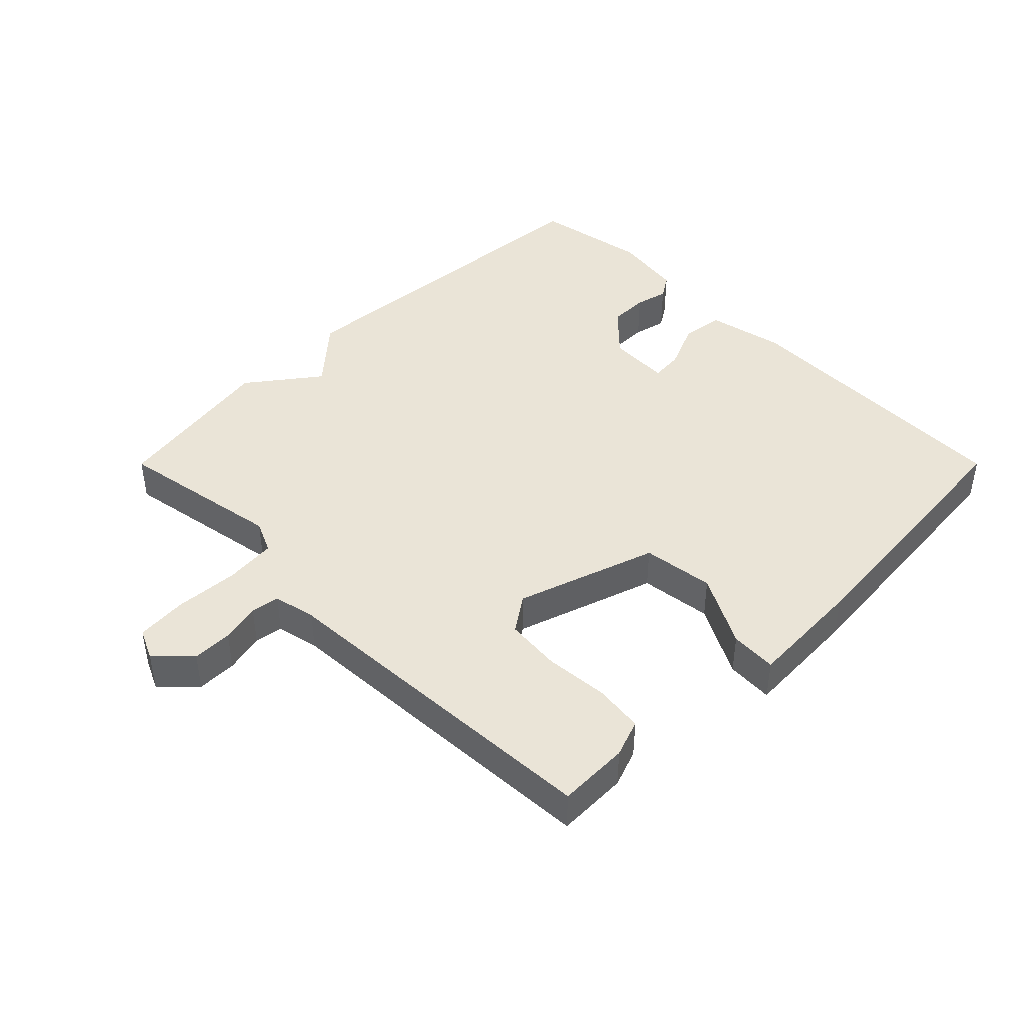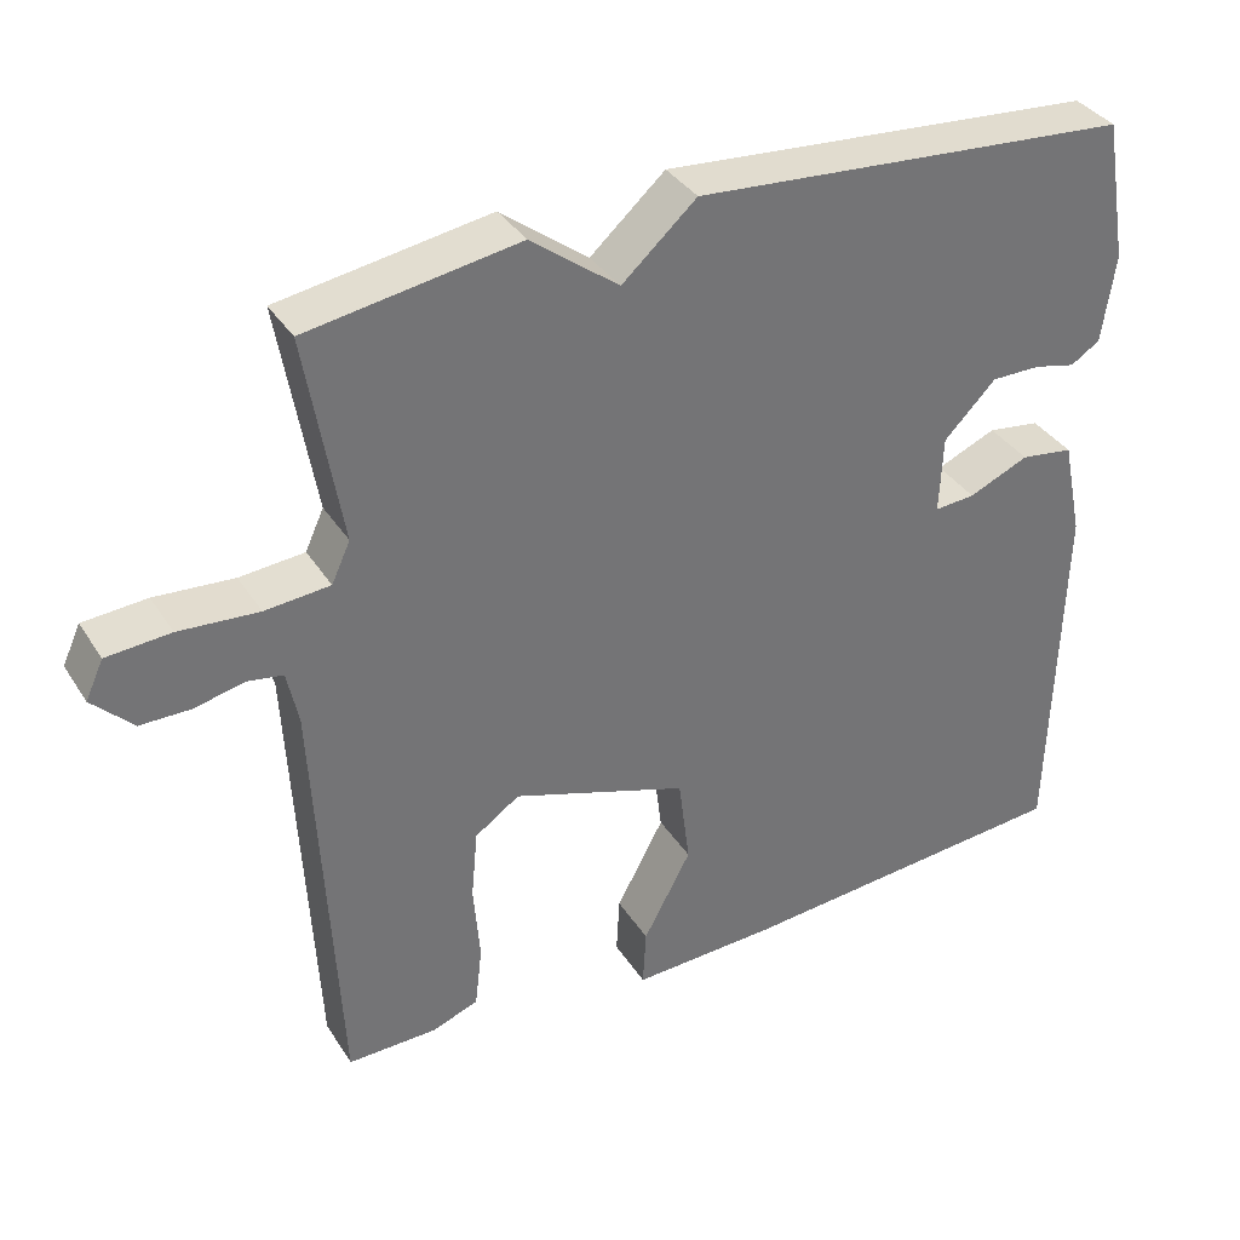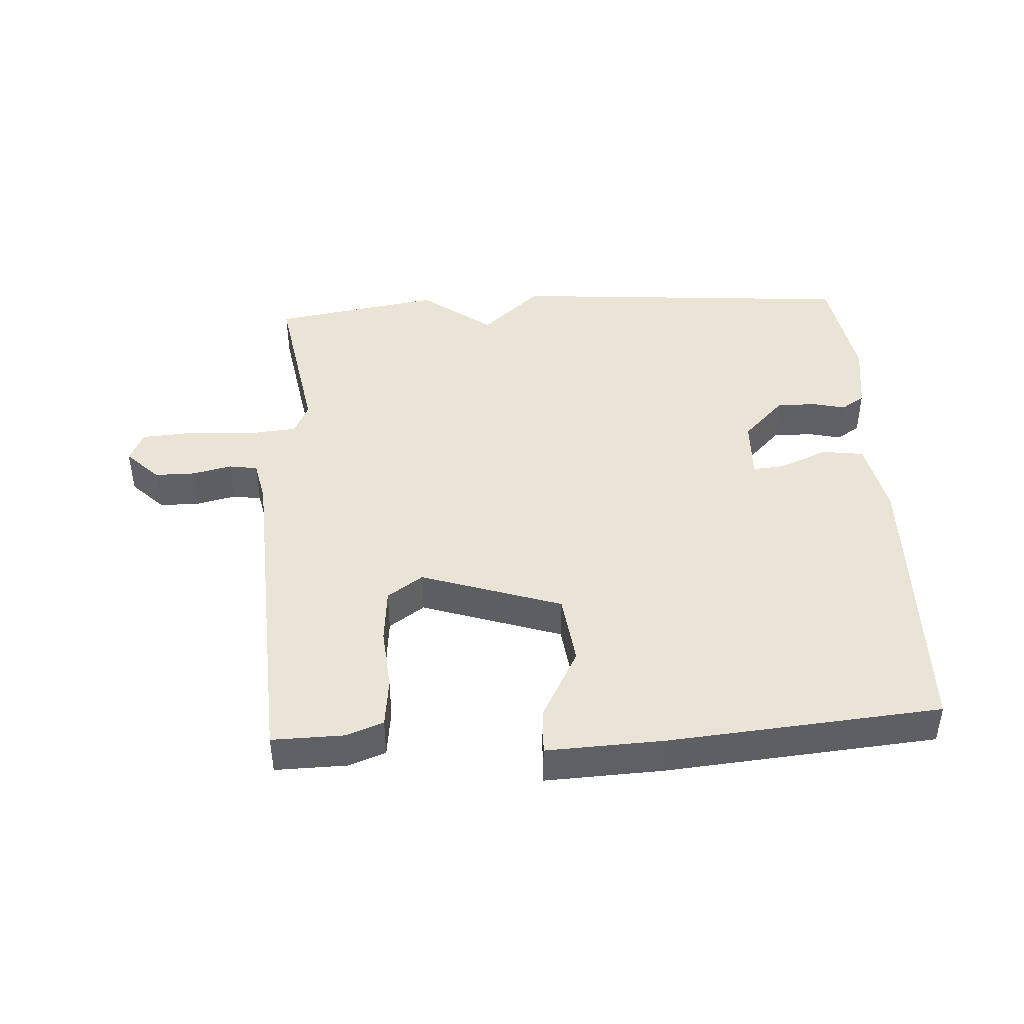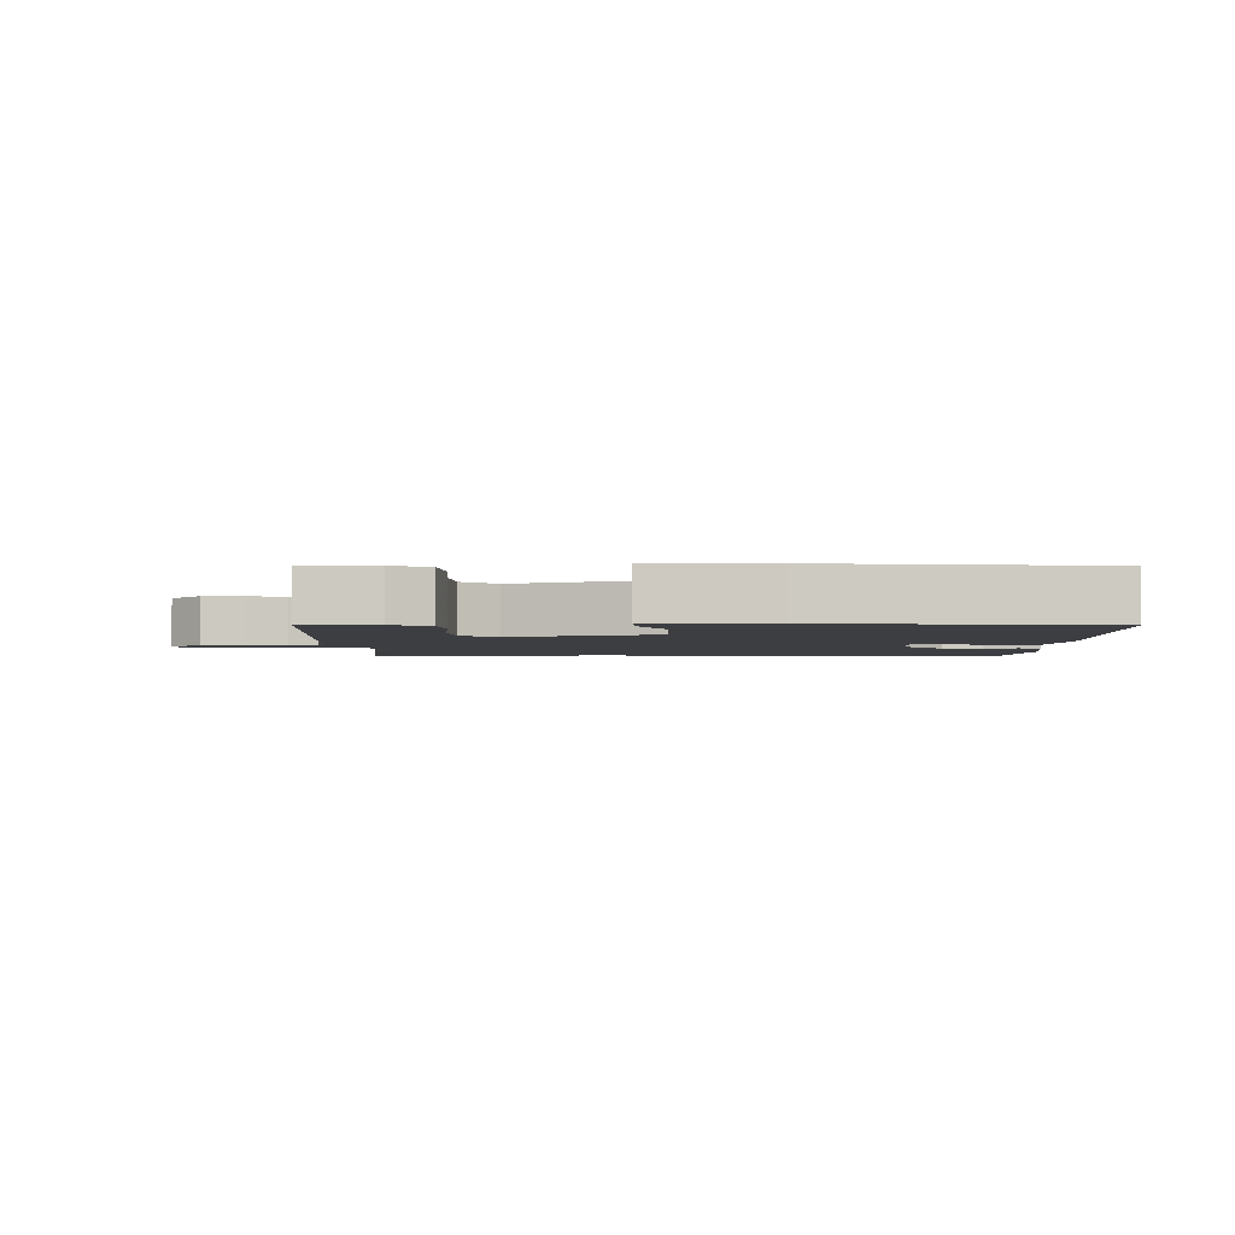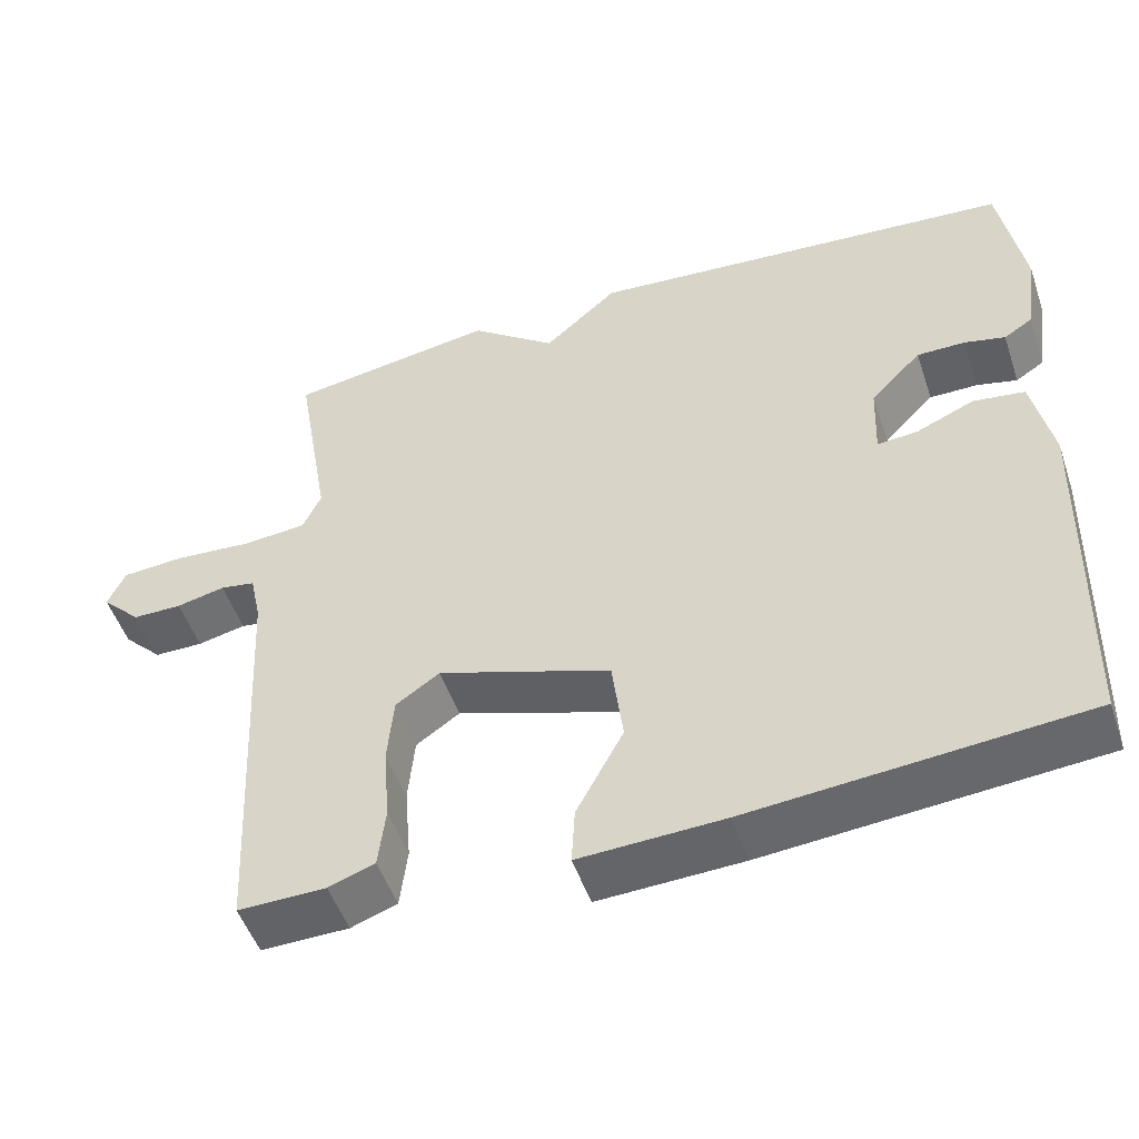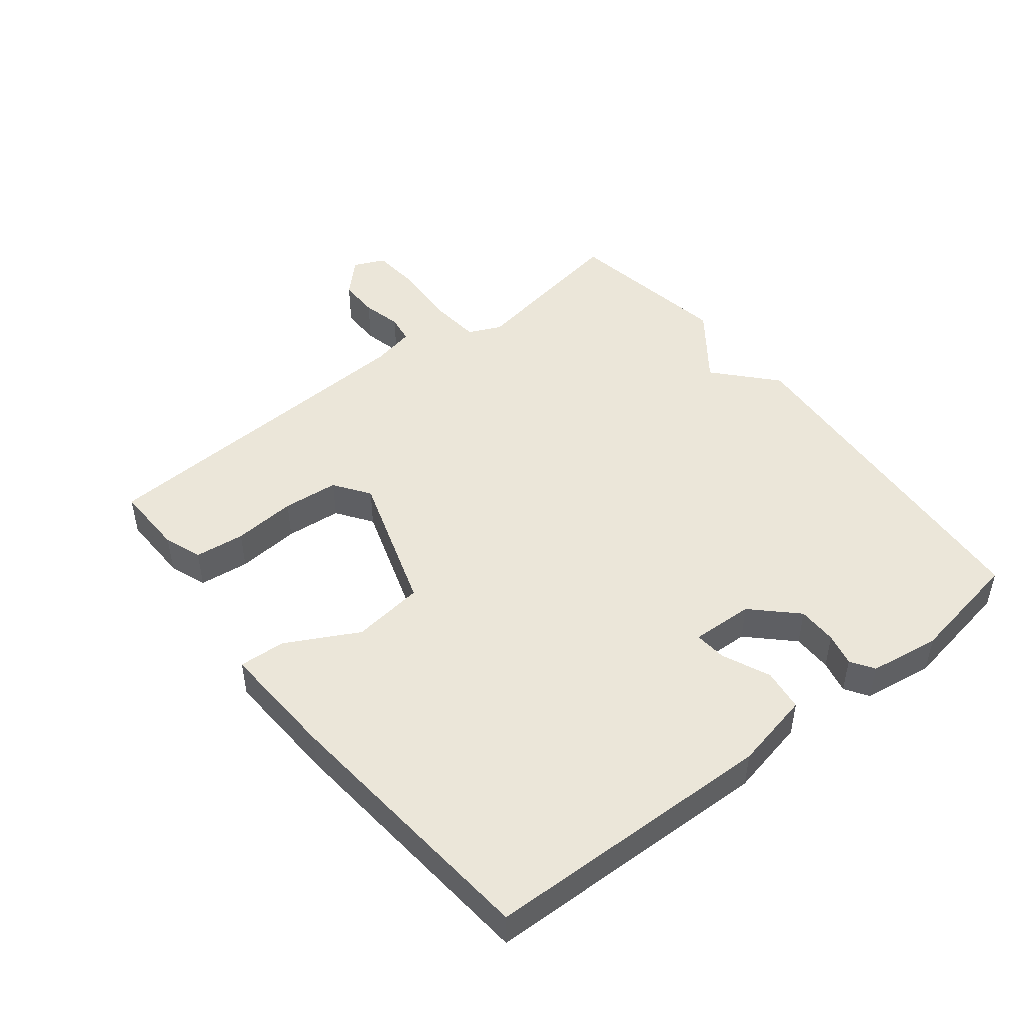
<metadata>
{"format":"obj","ext":"obj","renderer":"f3d","projection":"perspective","resolution":1024,"background":"white","views":[{"elev":43.6,"azim":135.0,"up":"+Y"},{"elev":35.8,"azim":151.6,"up":"+Z"},{"elev":43.7,"azim":176.6,"up":"+Y"},{"elev":-3.0,"azim":179.7,"up":"+Y"},{"elev":-50.5,"azim":-161.5,"up":"+Z"},{"elev":47.8,"azim":-128.5,"up":"+Y"}]}
</metadata>
<code>
v 0.5 0.07 -0.5
v 0.39 0.07 -0.498
v 0.332 0.07 -0.477
v 0.323 0.07 -0.4
v 0.331 0.07 -0.303
v 0.323 0.07 -0.217
v 0.268 0.07 -0.179
v 0.051 0.07 -0.251
v 0.037 0.07 -0.362
v 0.096 0.07 -0.472
v 0.1 0.07 -0.544
v -0.081 0.07 -0.536
v -0.5 0.07 -0.5
v -0.512 0.07 -0.05
v -0.487 0.07 0.07
v -0.422 0.07 0.079
v -0.348 0.07 0.047
v -0.298 0.07 0.043
v -0.302 0.07 0.139
v -0.366 0.07 0.204
v -0.427 0.07 0.204
v -0.478 0.07 0.192
v -0.514 0.07 0.215
v -0.53 0.07 0.324
v -0.5 0.07 0.5
v 0.04 0.07 0.542
v 0.132 0.07 0.46
v 0.24 0.07 0.542
v 0.5 0.07 0.5
v 0.456 0.07 0.242
v 0.479 0.07 0.192
v 0.559 0.07 0.185
v 0.657 0.07 0.192
v 0.736 0.07 0.186
v 0.758 0.07 0.138
v 0.708 0.07 0.088
v 0.646 0.07 0.088
v 0.585 0.07 0.102
v 0.541 0.07 0.095
v 0.527 0.07 0.029
v 0.5 0 -0.5
v 0.39 0 -0.498
v 0.332 0 -0.477
v 0.323 0 -0.4
v 0.331 0 -0.303
v 0.323 0 -0.217
v 0.268 0 -0.179
v 0.051 0 -0.251
v 0.037 0 -0.362
v 0.096 0 -0.472
v 0.1 0 -0.544
v -0.081 0 -0.536
v -0.5 0 -0.5
v -0.512 0 -0.05
v -0.487 0 0.07
v -0.422 0 0.079
v -0.348 0 0.047
v -0.298 0 0.043
v -0.302 0 0.139
v -0.366 0 0.204
v -0.427 0 0.204
v -0.478 0 0.192
v -0.514 0 0.215
v -0.53 0 0.324
v -0.5 0 0.5
v 0.04 0 0.542
v 0.132 0 0.46
v 0.24 0 0.542
v 0.5 0 0.5
v 0.456 0 0.242
v 0.479 0 0.192
v 0.559 0 0.185
v 0.657 0 0.192
v 0.736 0 0.186
v 0.758 0 0.138
v 0.708 0 0.088
v 0.646 0 0.088
v 0.585 0 0.102
v 0.541 0 0.095
v 0.527 0 0.029
f 36 37 38
f 35 36 38
f 34 35 38
f 33 34 38
f 32 33 38
f 31 32 38 39
f 27 28 29 30
f 27 30 31
f 25 26 27
f 24 25 27
f 23 24 27
f 22 23 27
f 21 22 27
f 20 21 27
f 31 39 40
f 27 31 40
f 20 27 40
f 19 20 40
f 15 16 17
f 14 15 17
f 13 14 17
f 12 13 17
f 11 12 17
f 10 11 17
f 9 10 17
f 8 9 17 18
f 18 19 40
f 8 18 40
f 7 8 40
f 3 4 5
f 2 3 5
f 1 2 5
f 40 1 5
f 40 5 6
f 6 7 40
f 78 77 76
f 78 76 75
f 78 75 74
f 78 74 73
f 78 73 72
f 79 78 72 71
f 70 69 68 67
f 71 70 67
f 67 66 65
f 67 65 64
f 67 64 63
f 67 63 62
f 67 62 61
f 67 61 60
f 80 79 71
f 80 71 67
f 80 67 60
f 80 60 59
f 57 56 55
f 57 55 54
f 57 54 53
f 57 53 52
f 57 52 51
f 57 51 50
f 57 50 49
f 58 57 49 48
f 80 59 58
f 80 58 48
f 80 48 47
f 45 44 43
f 45 43 42
f 45 42 41
f 45 41 80
f 46 45 80
f 80 47 46
f 1 41 42 2
f 2 42 43 3
f 3 43 44 4
f 4 44 45 5
f 5 45 46 6
f 6 46 47 7
f 7 47 48 8
f 8 48 49 9
f 9 49 50 10
f 10 50 51 11
f 11 51 52 12
f 12 52 53 13
f 13 53 54 14
f 14 54 55 15
f 15 55 56 16
f 16 56 57 17
f 17 57 58 18
f 18 58 59 19
f 19 59 60 20
f 20 60 61 21
f 21 61 62 22
f 22 62 63 23
f 23 63 64 24
f 24 64 65 25
f 25 65 66 26
f 26 66 67 27
f 27 67 68 28
f 28 68 69 29
f 29 69 70 30
f 30 70 71 31
f 31 71 72 32
f 32 72 73 33
f 33 73 74 34
f 34 74 75 35
f 35 75 76 36
f 36 76 77 37
f 37 77 78 38
f 38 78 79 39
f 39 79 80 40
f 40 80 41 1

</code>
